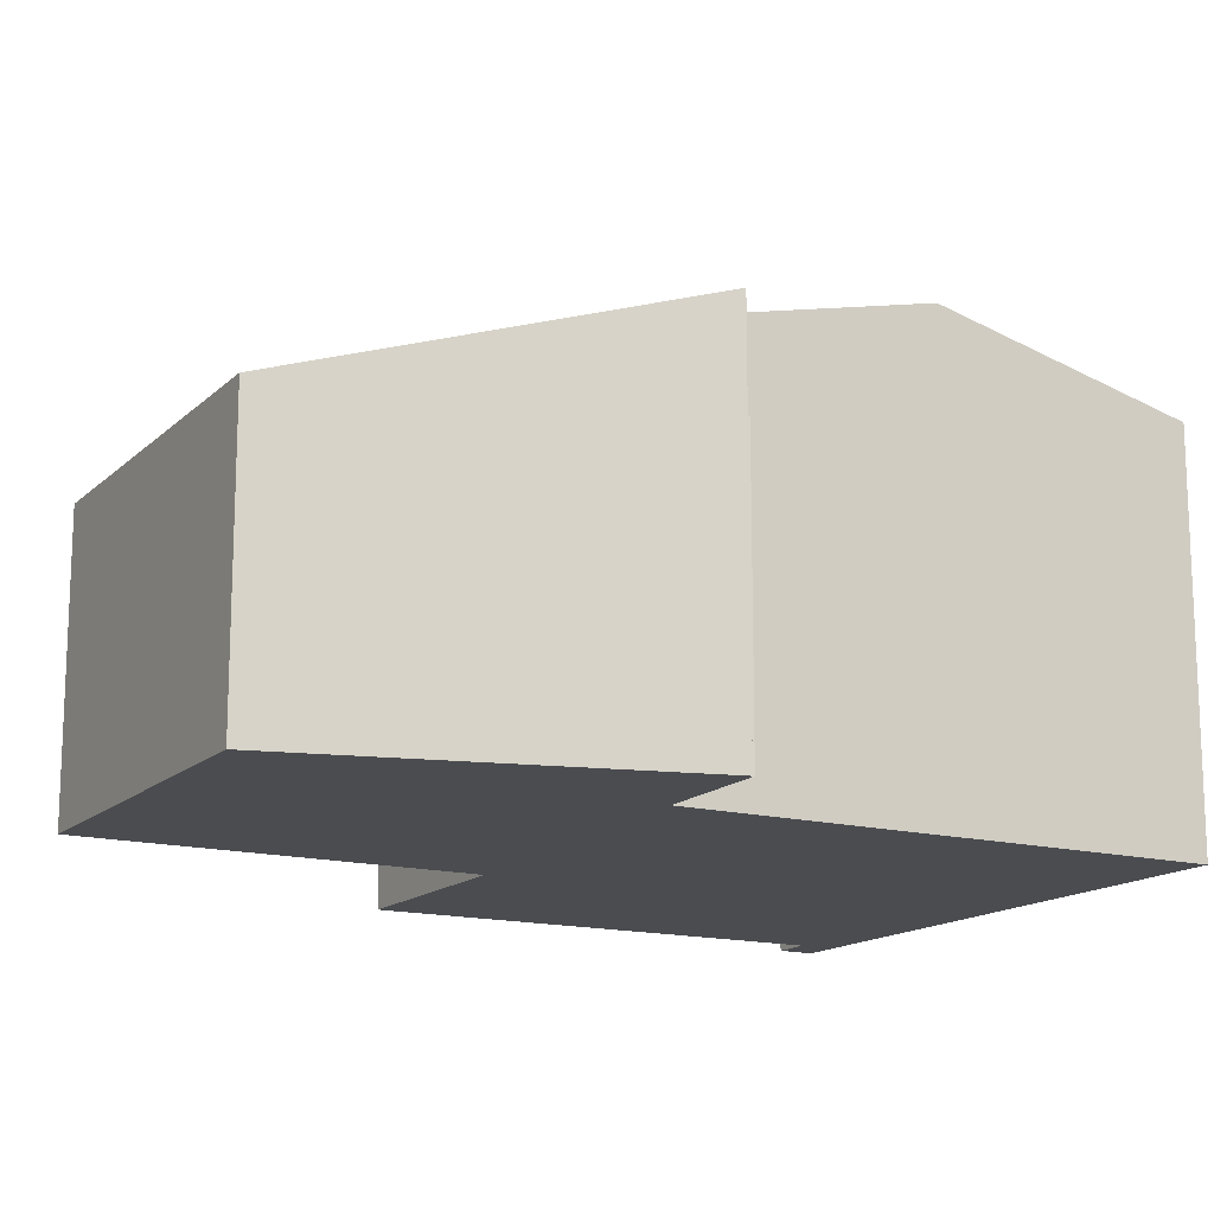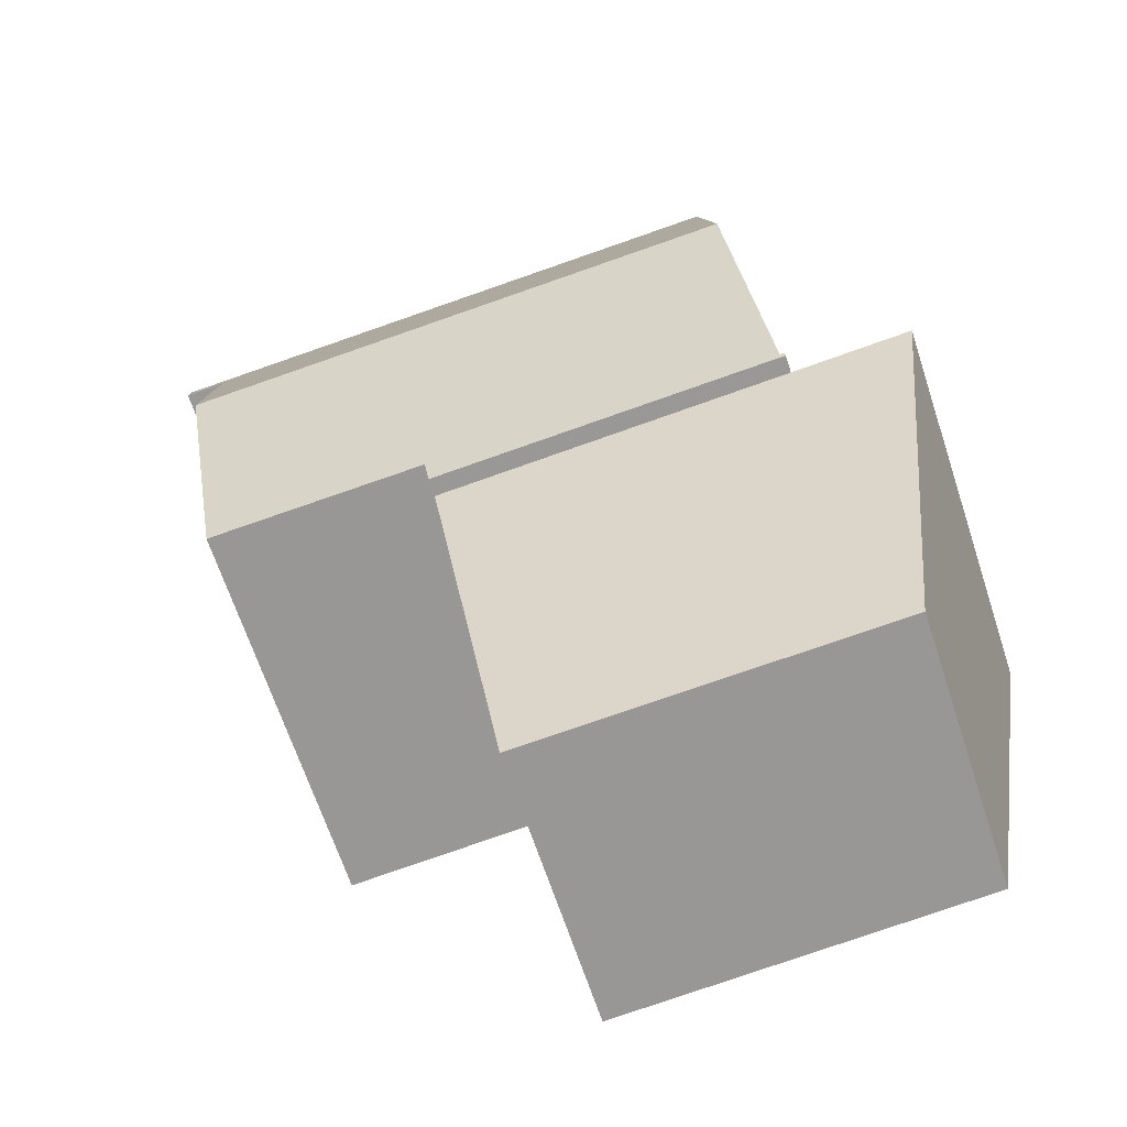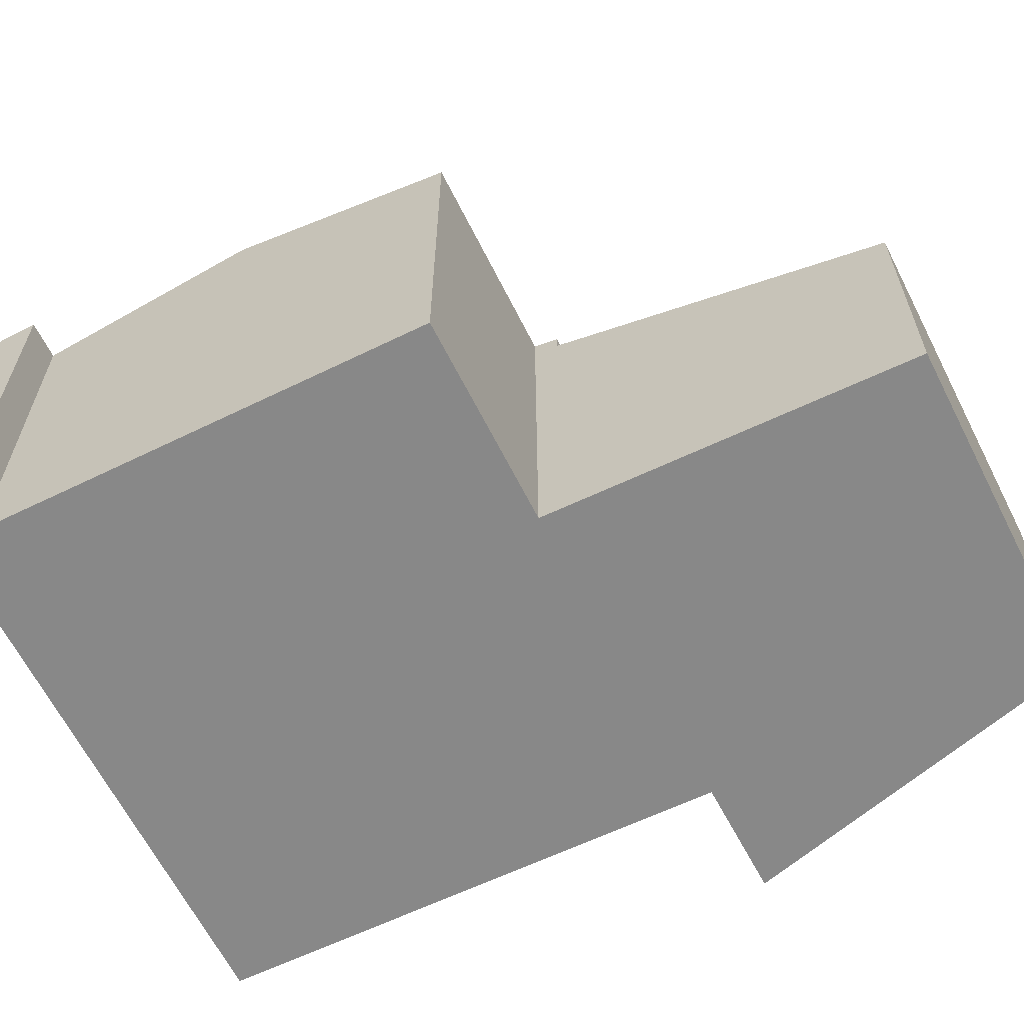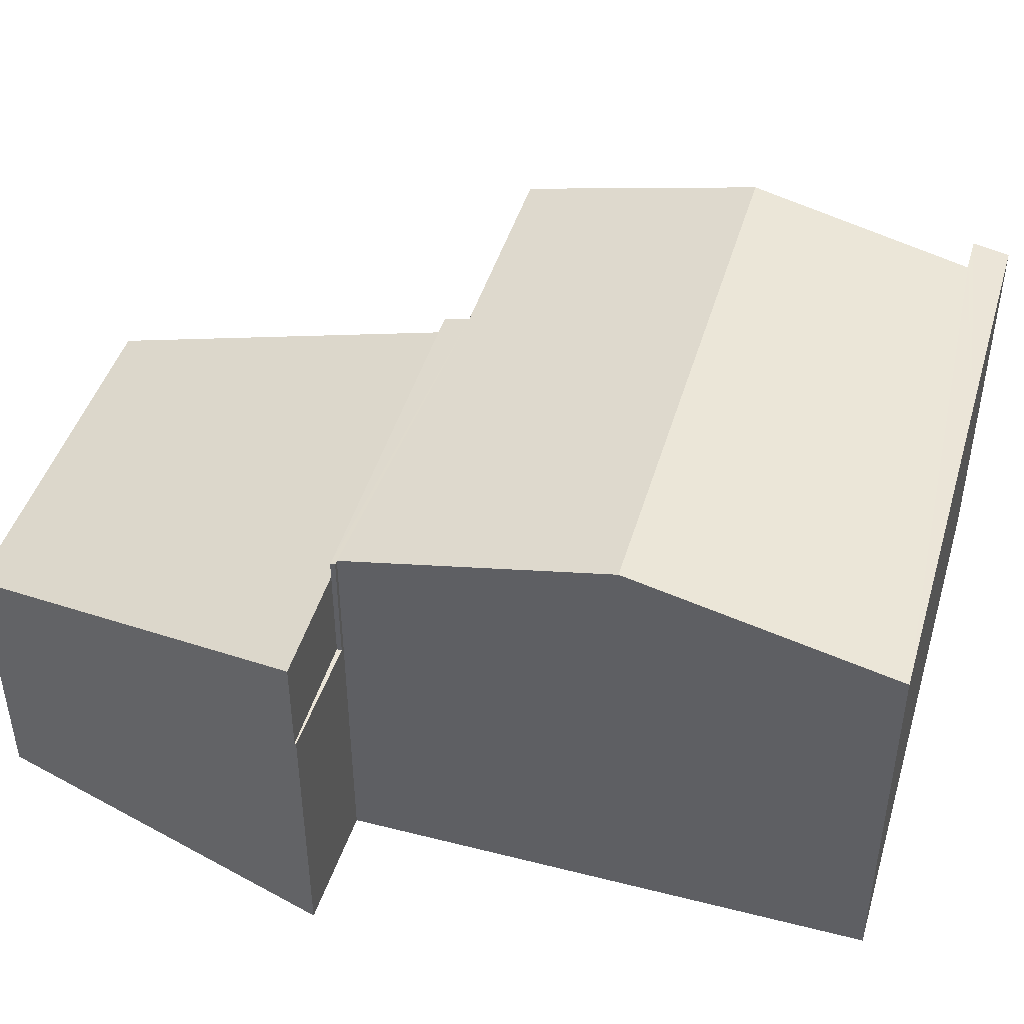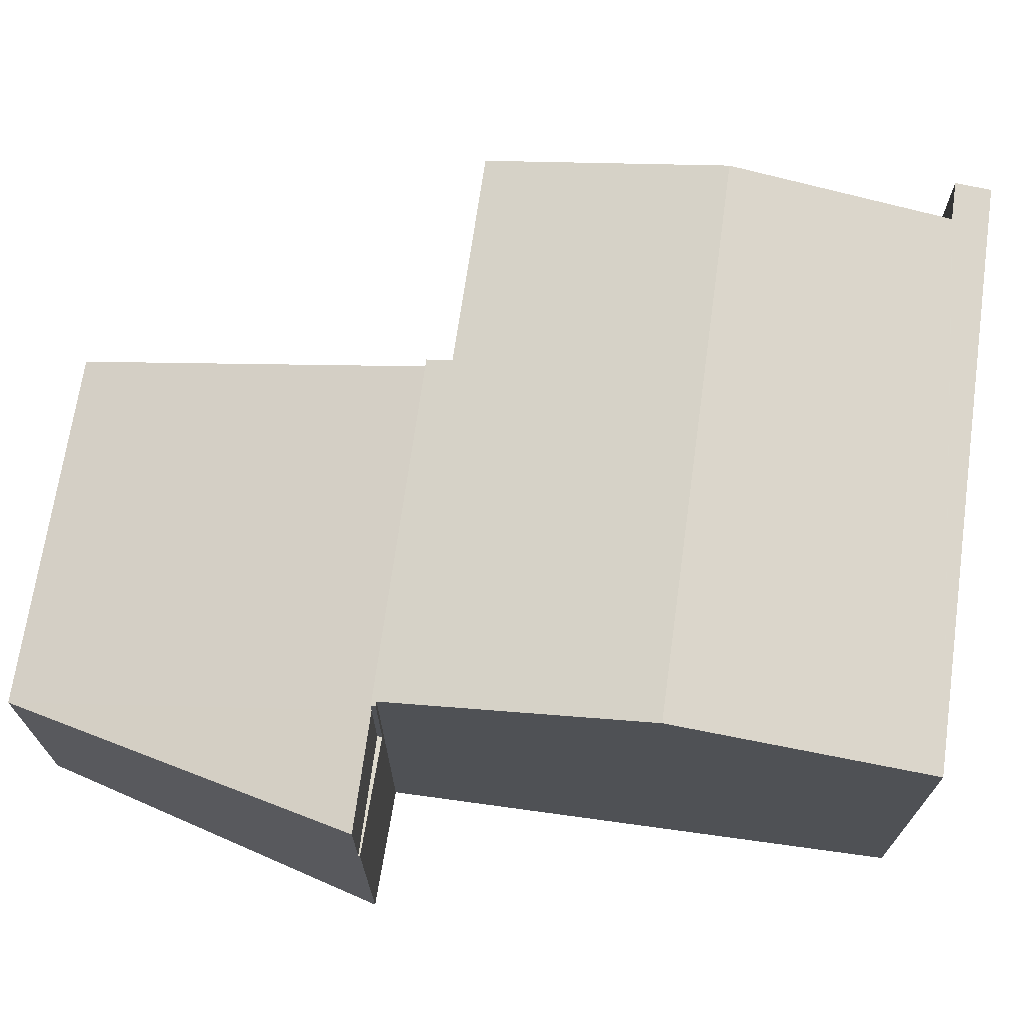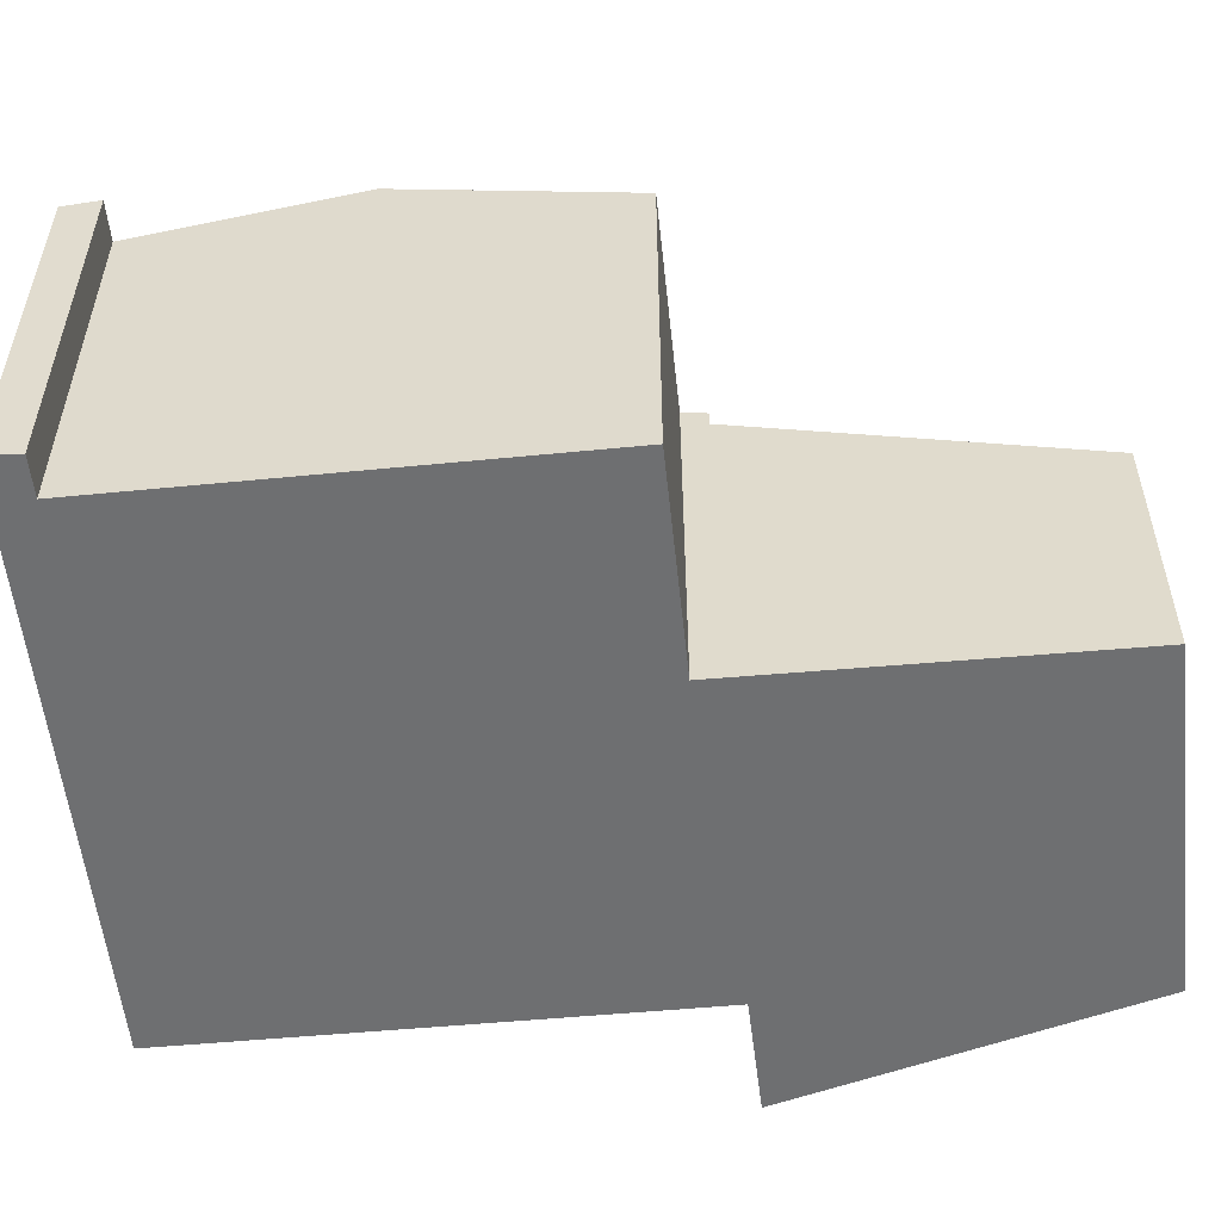
<metadata>
{"format":"obj","ext":"obj","renderer":"f3d","projection":"perspective","resolution":1024,"background":"white","views":[{"elev":-15.0,"azim":-113.8,"up":"+Y"},{"elev":-66.3,"azim":-161.8,"up":"+Z"},{"elev":-62.7,"azim":121.9,"up":"+Y"},{"elev":46.0,"azim":-67.9,"up":"+Y"},{"elev":71.1,"azim":-76.3,"up":"+Y"},{"elev":-54.5,"azim":101.5,"up":"+Y"}]}
</metadata>
<code>
v  16.64 8.647 8.976
v  15.96 8.459 9.854
v  16.76 8.459 9.772
v  11.36 8.459 10.33
v  15.88 8.647 9.053
v  3.817 8.459 11.1
v  15.78 8.647 9.063
v  15.31 9.785 4.207
v  3.235 9.785 5.446
v  10.78 9.785 4.672
v  2.544 8.436 -0.298
v  10.13 8.566 -0.516
v  10.07 8.436 -1.07
v  2.654 8.461 -0.201
v  2.554 8.46 -0.193
v  10.24 8.566 -0.527
v  14.8 8.574 -0.96
v  3.817 -6.797e-16 11.1
v  16.76 -5.984e-16 9.772
v  11.36 -6.323e-16 10.33
v  15.96 -6.034e-16 9.854
v  2.654 1.231e-17 -0.201
v  2.554 1.182e-17 -0.193
v  16.64 -5.496e-16 8.976
v  15.78 -5.549e-16 9.063
v  14.8 5.878e-17 -0.96
v  15.31 -2.576e-16 4.207
v  10.13 3.16e-17 -0.516
v  10.07 6.552e-17 -1.07
v  15.88 -5.543e-16 9.053
v  10.24 3.227e-17 -0.527
v  2.544 1.825e-17 -0.298
v  3.235 -3.335e-16 5.446
v  1.743 5.905 -8.077
v  9.306 6.116 -7.989
v  9.226 5.914 -8.714
v  10.07 8.052 -1.07
v  2.544 8.06 -0.298
v  1.398 5.904 -8.048
v  0.007 8.061 -0.037
v  1.332 6.006 -7.669
v  0.007 2.266e-18 -0.037
v  9.306 4.892e-16 -7.989
v  9.226 5.336e-16 -8.714
v  1.743 4.946e-16 -8.077
v  1.398 4.928e-16 -8.048
v  1.332 4.696e-16 -7.669
v  0.007 5.877 -0.037
v  2.554 5.877 -0.193
v  2.544 5.877 -0.298
v  0 5.877 3.599e-16
v  0 0 0
g defaultobject
f 1 2 3
f 2 1 4
f 4 1 5
f 4 5 6
f 6 5 7
f 6 7 8
f 6 8 9
f 9 8 10
f 11 12 13
f 12 11 14
f 14 11 15
f 16 8 17
f 8 16 10
f 10 16 12
f 10 12 9
f 9 12 14
f 18 4 6
f 4 18 2
f 2 18 3
f 3 18 19
f 19 18 20
f 19 20 21
f 15 22 14
f 22 15 23
f 3 24 1
f 24 3 19
f 25 8 7
f 8 25 17
f 17 25 26
f 26 25 27
f 28 13 12
f 13 28 29
f 24 5 1
f 5 24 7
f 7 24 25
f 25 24 30
f 26 16 17
f 16 26 12
f 12 26 28
f 28 26 31
f 29 11 13
f 11 29 32
f 11 23 15
f 23 11 32
f 22 9 14
f 9 22 6
f 6 22 18
f 18 22 33
f 29 23 32
f 23 29 22
f 22 29 33
f 33 29 28
f 33 28 31
f 33 31 26
f 33 26 18
f 18 26 27
f 18 27 20
f 20 27 25
f 20 25 21
f 21 25 30
f 21 30 24
f 21 24 19
f 34 35 36
f 35 34 37
f 37 34 38
f 38 34 39
f 38 39 40
f 40 39 41
f 42 38 40
f 38 42 37
f 37 42 29
f 29 42 32
f 29 35 37
f 35 29 36
f 36 29 43
f 36 43 44
f 44 34 36
f 34 44 45
f 34 45 39
f 39 45 46
f 41 42 40
f 42 41 39
f 42 39 47
f 47 39 46
f 32 43 29
f 43 32 42
f 43 42 47
f 43 47 44
f 44 47 45
f 45 47 46
f 48 49 50
f 49 48 51
f 52 49 51
f 49 52 23
f 23 50 49
f 50 23 32
f 32 48 50
f 48 32 42
f 42 51 48
f 51 42 52
f 42 23 52
f 23 42 32

</code>
